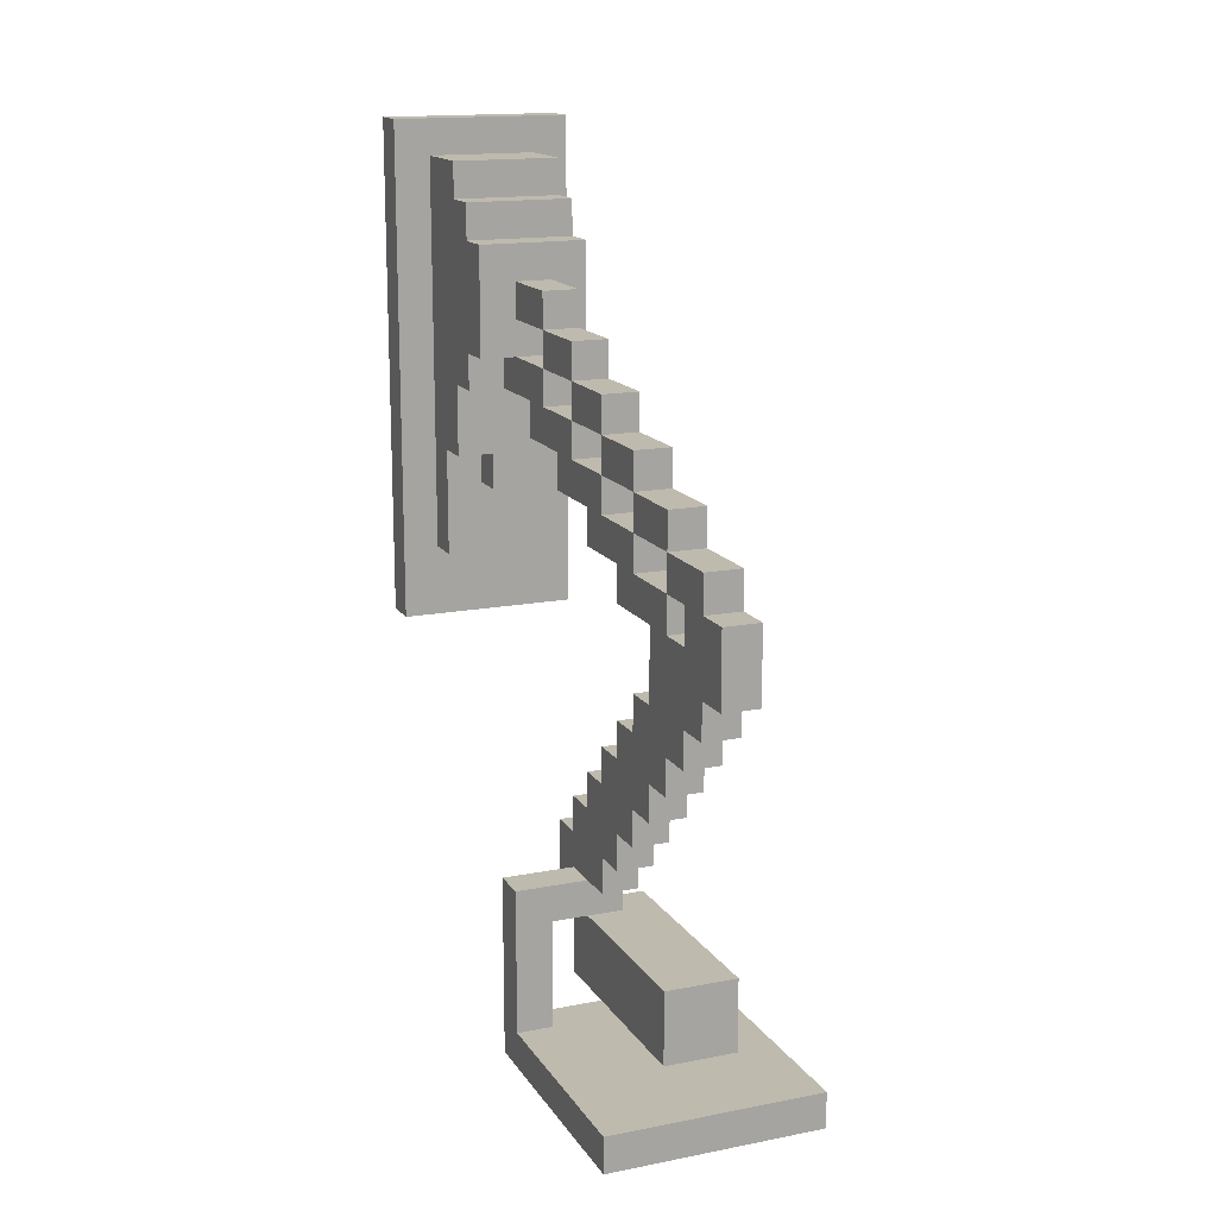
<metadata>
{"format":"obj","ext":"obj","renderer":"f3d","projection":"perspective","resolution":1024,"background":"white","views":[{"elev":15.6,"azim":157.7,"up":"+Z"}]}
</metadata>
<code>
o Microfones
v -0.3 2 -1.1
v -0.3 2 -1.2
v -0.3 2.7 -1.1
v -0.3 2.7 -1.2
v -0.2 1.1 1.2
v -0.2 1.1 -0.2
v -0.2 1.2 1.2
v -0.2 1.2 -0.2
v -0.1 1.2 1.1
v -0.1 1.2 0
v -0.1 1.3 0.3
v -0.1 1.3 0
v -0.1 1.4 1.1
v -0.1 1.4 1
v -0.1 1.4 0.5
v -0.1 1.4 0.3
v -0.1 1.5 1
v -0.1 1.5 0.9
v -0.1 1.5 0.6
v -0.1 1.5 0.5
v -0.1 1.6 0.9
v -0.1 1.6 0.6
v -0.1 2 -0.8
v -0.1 2 -1
v -0.1 2.2 -0.9
v -0.1 2.2 -1
v -0.1 2.5 -0.9
v -0.1 2.5 -1
v -0.1 2.6 -0.8
v -0.1 2.6 -1
v 0 1.3 0.3
v 0 1.3 0.2
v 0 1.4 0.3
v 0 1.4 0.2
v 0 1.5 0.6
v 0 1.5 0.5
v 0 1.6 0.8
v 0 1.6 0.7
v 0 1.6 0.6
v 0 1.7 0.5
v 0 1.7 0.4
v 0 1.8 0.8
v 0 1.8 0.7
v 0 1.8 0.6
v 0 1.8 0.5
v 0 1.9 0.4
v 0 1.9 0.3
v 0 1.9 -0.6
v 0 1.9 -0.8
v 0 2 0.7
v 0 2 0.6
v 0 2 0.5
v 0 2 0.4
v 0 2 -0.5
v 0 2 -0.6
v 0 2 -0.8
v 0 2.1 0.3
v 0 2.1 0.2
v 0 2.1 -0.4
v 0 2.1 -0.5
v 0 2.1 -0.7
v 0 2.1 -0.8
v 0 2.2 0.6
v 0 2.2 0.5
v 0 2.2 0.4
v 0 2.2 0.3
v 0 2.2 -0.3
v 0 2.2 -0.4
v 0 2.2 -0.6
v 0 2.2 -0.7
v 0 2.3 0.2
v 0 2.3 0.1
v 0 2.3 -0.2
v 0 2.3 -0.3
v 0 2.3 -0.5
v 0 2.3 -0.6
v 0 2.4 0.5
v 0 2.4 0.4
v 0 2.4 0.3
v 0 2.4 0.2
v 0 2.4 -0.1
v 0 2.4 -0.2
v 0 2.4 -0.4
v 0 2.4 -0.5
v 0 2.5 0.1
v 0 2.5 -0.1
v 0 2.5 -0.3
v 0 2.5 -0.4
v 0 2.6 0.4
v 0 2.6 0.3
v 0 2.6 0.2
v 0 2.6 0.1
v 0 2.6 -0.2
v 0 2.6 -0.3
v 0 2.7 0.2
v 0 2.7 0.1
v 0 2.7 -0.1
v 0 2.7 -0.2
v 0 2.8 0.3
v 0 2.8 0.2
v 0 2.8 0
v 0 2.8 -0.1
v 0 2.9 0.2
v 0 2.9 0
v 0.2 2 -0.8
v 0.2 2 -1.1
v 0.2 2.1 -0.8
v 0.2 2.1 -1.1
v 0.1 1.3 0.3
v 0.1 1.3 0.2
v 0.1 1.4 0.3
v 0.1 1.4 0.2
v 0.1 1.5 0.6
v 0.1 1.5 0.5
v 0.1 1.6 0.8
v 0.1 1.6 0.7
v 0.1 1.6 0.6
v 0.1 1.7 0.5
v 0.1 1.7 0.4
v 0.1 1.8 0.8
v 0.1 1.8 0.7
v 0.1 1.8 0.6
v 0.1 1.8 0.5
v 0.1 1.9 0.4
v 0.1 1.9 0.3
v 0.1 1.9 -0.6
v 0.1 1.9 -0.8
v 0.1 2 0.7
v 0.1 2 0.6
v 0.1 2 0.5
v 0.1 2 0.4
v 0.1 2 -0.5
v 0.1 2 -0.6
v 0.1 2 -0.7
v 0.1 2 -0.8
v 0.1 2 -1
v 0.1 2.1 0.3
v 0.1 2.1 0.2
v 0.1 2.1 -0.4
v 0.1 2.1 -0.5
v 0.1 2.1 -0.7
v 0.1 2.1 -0.8
v 0.1 2.2 0.6
v 0.1 2.2 0.5
v 0.1 2.2 0.4
v 0.1 2.2 0.3
v 0.1 2.2 -0.3
v 0.1 2.2 -0.4
v 0.1 2.2 -0.6
v 0.1 2.2 -0.7
v 0.1 2.2 -0.8
v 0.1 2.2 -0.9
v 0.1 2.3 0.2
v 0.1 2.3 0.1
v 0.1 2.3 -0.2
v 0.1 2.3 -0.3
v 0.1 2.3 -0.5
v 0.1 2.3 -0.6
v 0.1 2.4 0.5
v 0.1 2.4 0.4
v 0.1 2.4 0.3
v 0.1 2.4 0.2
v 0.1 2.4 -0.1
v 0.1 2.4 -0.2
v 0.1 2.4 -0.4
v 0.1 2.4 -0.5
v 0.1 2.5 0.1
v 0.1 2.5 -0.1
v 0.1 2.5 -0.3
v 0.1 2.5 -0.4
v 0.1 2.5 -0.8
v 0.1 2.5 -0.9
v 0.1 2.6 0.4
v 0.1 2.6 0.3
v 0.1 2.6 0.2
v 0.1 2.6 0.1
v 0.1 2.6 -0.2
v 0.1 2.6 -0.3
v 0.1 2.6 -0.8
v 0.1 2.6 -1
v 0.1 2.7 0.2
v 0.1 2.7 0.1
v 0.1 2.7 -0.1
v 0.1 2.7 -0.2
v 0.1 2.8 0.3
v 0.1 2.8 0.2
v 0.1 2.8 0
v 0.1 2.8 -0.1
v 0.1 2.9 0.2
v 0.1 2.9 0
v 0.2 1.2 1.1
v 0.2 1.2 0
v 0.2 1.3 0.3
v 0.2 1.3 0
v 0.2 1.4 1.1
v 0.2 1.4 1
v 0.2 1.4 0.5
v 0.2 1.4 0.3
v 0.2 1.5 1
v 0.2 1.5 0.9
v 0.2 1.5 0.6
v 0.2 1.5 0.5
v 0.2 1.6 0.9
v 0.2 1.6 0.6
v 0.3 1.1 1.2
v 0.3 1.1 -0.2
v 0.3 1.2 1.2
v 0.3 1.2 -0.2
v 0.3 2 -0.7
v 0.3 2 -1.2
v 0.3 2.1 -0.7
v 0.3 2.1 -1.1
v 0.3 2.7 -1.1
v 0.3 2.7 -1.2
v -0.2 1.1 1.2
v -0.2 1.2 1.2
v 0.3 1.1 1.2
v 0.3 1.2 1.2
v -0.1 1.2 1.1
v -0.1 1.4 1.1
v 0.2 1.2 1.1
v 0.2 1.4 1.1
v -0.1 1.4 1
v -0.1 1.5 1
v 0.2 1.4 1
v 0.2 1.5 1
v -0.1 1.5 0.9
v -0.1 1.6 0.9
v 0.2 1.5 0.9
v 0.2 1.6 0.9
v 0 1.6 0.8
v 0 1.8 0.8
v 0.1 1.6 0.8
v 0.1 1.8 0.8
v 0 1.8 0.7
v 0 2 0.7
v 0.1 1.8 0.7
v 0.1 2 0.7
v 0 1.6 0.6
v 0 1.8 0.6
v 0 2 0.6
v 0 2.2 0.6
v 0.1 1.6 0.6
v 0.1 1.8 0.6
v 0.1 2 0.6
v 0.1 2.2 0.6
v 0 1.8 0.5
v 0 2 0.5
v 0 2.2 0.5
v 0 2.4 0.5
v 0.1 1.8 0.5
v 0.1 2 0.5
v 0.1 2.2 0.5
v 0.1 2.4 0.5
v 0 2 0.4
v 0 2.2 0.4
v 0 2.4 0.4
v 0 2.6 0.4
v 0.1 2 0.4
v 0.1 2.2 0.4
v 0.1 2.4 0.4
v 0.1 2.6 0.4
v 0 2.2 0.3
v 0 2.4 0.3
v 0 2.6 0.3
v 0 2.8 0.3
v 0.1 2.2 0.3
v 0.1 2.4 0.3
v 0.1 2.6 0.3
v 0.1 2.8 0.3
v 0 2.4 0.2
v 0 2.6 0.2
v 0 2.8 0.2
v 0 2.9 0.2
v 0.1 2.4 0.2
v 0.1 2.6 0.2
v 0.1 2.8 0.2
v 0.1 2.9 0.2
v 0 2.6 0.1
v 0 2.7 0.1
v 0.1 2.6 0.1
v 0.1 2.7 0.1
v 0 2.4 -0.1
v 0 2.5 -0.1
v 0.1 2.4 -0.1
v 0.1 2.5 -0.1
v 0 2.3 -0.2
v 0 2.4 -0.2
v 0.1 2.3 -0.2
v 0.1 2.4 -0.2
v 0 2.2 -0.3
v 0 2.3 -0.3
v 0.1 2.2 -0.3
v 0.1 2.3 -0.3
v 0 2.1 -0.4
v 0 2.2 -0.4
v 0.1 2.1 -0.4
v 0.1 2.2 -0.4
v 0 2 -0.5
v 0 2.1 -0.5
v 0.1 2 -0.5
v 0.1 2.1 -0.5
v 0 1.9 -0.6
v 0 2 -0.6
v 0.1 1.9 -0.6
v 0.1 2 -0.6
v 0.1 2 -0.7
v 0.1 2.1 -0.7
v 0.3 2 -0.7
v 0.3 2.1 -0.7
v -0.1 2 -0.8
v -0.1 2.6 -0.8
v 0 2 -0.8
v 0 2.1 -0.8
v 0 2.2 -0.8
v 0 2.5 -0.8
v 0.1 2.1 -0.8
v 0.1 2.2 -0.8
v 0.1 2.5 -0.8
v 0.1 2.6 -0.8
v -0.3 2 -1.1
v -0.3 2.7 -1.1
v -0.2 2.1 -1.1
v -0.2 2.6 -1.1
v 0.2 2 -1.1
v 0.2 2.1 -1.1
v 0.2 2.6 -1.1
v 0.3 2.1 -1.1
v 0.3 2.7 -1.1
v 0 1.6 0.7
v 0 1.8 0.7
v 0.1 1.6 0.7
v 0.1 1.8 0.7
v -0.1 1.5 0.6
v -0.1 1.6 0.6
v 0 1.5 0.6
v 0 1.6 0.6
v 0 1.8 0.6
v 0 2 0.6
v 0.1 1.5 0.6
v 0.1 1.6 0.6
v 0.1 1.8 0.6
v 0.1 2 0.6
v 0.2 1.5 0.6
v 0.2 1.6 0.6
v -0.1 1.4 0.5
v -0.1 1.5 0.5
v 0 1.5 0.5
v 0 1.7 0.5
v 0 2 0.5
v 0 2.2 0.5
v 0.1 1.5 0.5
v 0.1 1.7 0.5
v 0.1 2 0.5
v 0.1 2.2 0.5
v 0.2 1.4 0.5
v 0.2 1.5 0.5
v 0 1.7 0.4
v 0 1.9 0.4
v 0 2.2 0.4
v 0 2.4 0.4
v 0.1 1.7 0.4
v 0.1 1.9 0.4
v 0.1 2.2 0.4
v 0.1 2.4 0.4
v -0.1 1.3 0.3
v -0.1 1.4 0.3
v 0 1.3 0.3
v 0 1.4 0.3
v 0 1.9 0.3
v 0 2.1 0.3
v 0 2.4 0.3
v 0 2.6 0.3
v 0.1 1.3 0.3
v 0.1 1.4 0.3
v 0.1 1.9 0.3
v 0.1 2.1 0.3
v 0.1 2.4 0.3
v 0.1 2.6 0.3
v 0.2 1.3 0.3
v 0.2 1.4 0.3
v 0 1.3 0.2
v 0 1.4 0.2
v 0 2.1 0.2
v 0 2.3 0.2
v 0 2.6 0.2
v 0 2.7 0.2
v 0.1 1.3 0.2
v 0.1 1.4 0.2
v 0.1 2.1 0.2
v 0.1 2.3 0.2
v 0.1 2.6 0.2
v 0.1 2.7 0.2
v 0 2.3 0.1
v 0 2.5 0.1
v 0.1 2.3 0.1
v 0.1 2.5 0.1
v -0.1 1.2 0
v -0.1 1.3 0
v 0 2.8 0
v 0 2.9 0
v 0.1 2.8 0
v 0.1 2.9 0
v 0.2 1.2 0
v 0.2 1.3 0
v 0 2.7 -0.1
v 0 2.8 -0.1
v 0.1 2.7 -0.1
v 0.1 2.8 -0.1
v -0.2 1.1 -0.2
v -0.2 1.2 -0.2
v 0 2.6 -0.2
v 0 2.7 -0.2
v 0.1 2.6 -0.2
v 0.1 2.7 -0.2
v 0.3 1.1 -0.2
v 0.3 1.2 -0.2
v 0 2.5 -0.3
v 0 2.6 -0.3
v 0.1 2.5 -0.3
v 0.1 2.6 -0.3
v 0 2.4 -0.4
v 0 2.5 -0.4
v 0.1 2.4 -0.4
v 0.1 2.5 -0.4
v 0 2.3 -0.5
v 0 2.4 -0.5
v 0.1 2.3 -0.5
v 0.1 2.4 -0.5
v 0 2.2 -0.6
v 0 2.3 -0.6
v 0.1 2.2 -0.6
v 0.1 2.3 -0.6
v 0 2.1 -0.7
v 0 2.2 -0.7
v 0.1 2.1 -0.7
v 0.1 2.2 -0.7
v 0 1.9 -0.8
v 0 2 -0.8
v 0.1 1.9 -0.8
v 0.1 2 -0.8
v 0.1 2.1 -0.8
v 0.2 2 -0.8
v 0.2 2.1 -0.8
v -0.1 2 -1
v -0.1 2.2 -1
v -0.1 2.5 -1
v -0.1 2.6 -1
v 0 2.2 -1
v 0 2.5 -1
v 0.1 2 -1
v 0.1 2.6 -1
v -0.3 2 -1.2
v -0.3 2.7 -1.2
v -0.2 2.1 -1.2
v -0.2 2.6 -1.2
v 0.2 2.1 -1.2
v 0.2 2.6 -1.2
v 0.3 2 -1.2
v 0.3 2.7 -1.2
v -0.2 1.1 1.2
v 0.3 1.1 1.2
v -0.2 1.1 -0.2
v 0.3 1.1 -0.2
v 0 1.7 0.5
v 0.1 1.7 0.5
v 0 1.7 0.4
v 0.1 1.7 0.4
v 0 1.8 0.7
v 0.1 1.8 0.7
v 0 1.8 0.6
v 0.1 1.8 0.6
v 0 1.9 0.4
v 0.1 1.9 0.4
v 0 1.9 0.3
v 0.1 1.9 0.3
v 0 1.9 -0.6
v 0.1 1.9 -0.6
v 0 1.9 -0.8
v 0.1 1.9 -0.8
v 0 2 0.6
v 0.1 2 0.6
v 0 2 0.5
v 0.1 2 0.5
v 0 2 -0.5
v 0.1 2 -0.5
v 0 2 -0.6
v 0.1 2 -0.6
v 0.1 2 -0.7
v 0.3 2 -0.7
v -0.1 2 -0.8
v 0 2 -0.8
v 0.1 2 -0.8
v 0.2 2 -0.8
v -0.1 2 -1
v 0.1 2 -1
v -0.3 2 -1.1
v 0.2 2 -1.1
v -0.3 2 -1.2
v 0.3 2 -1.2
v 0 2.1 0.3
v 0.1 2.1 0.3
v 0 2.1 0.2
v 0.1 2.1 0.2
v 0 2.1 -0.4
v 0.1 2.1 -0.4
v 0 2.1 -0.5
v 0.1 2.1 -0.5
v 0 2.2 0.5
v 0.1 2.2 0.5
v 0 2.2 0.4
v 0.1 2.2 0.4
v 0 2.2 -0.3
v 0.1 2.2 -0.3
v 0 2.2 -0.4
v 0.1 2.2 -0.4
v 0 2.3 0.2
v 0.1 2.3 0.2
v 0 2.3 0.1
v 0.1 2.3 0.1
v 0 2.3 -0.2
v 0.1 2.3 -0.2
v 0 2.3 -0.3
v 0.1 2.3 -0.3
v 0 2.4 0.4
v 0.1 2.4 0.4
v 0 2.4 0.3
v 0.1 2.4 0.3
v 0 2.4 -0.1
v 0.1 2.4 -0.1
v 0 2.4 -0.2
v 0.1 2.4 -0.2
v 0 2.5 0.1
v 0.1 2.5 0.1
v 0 2.5 -0.1
v 0.1 2.5 -0.1
v 0 2.6 0.3
v 0.1 2.6 0.3
v 0 2.6 0.2
v 0.1 2.6 0.2
v 0 2.7 0.2
v 0.1 2.7 0.2
v 0 2.7 0.1
v 0.1 2.7 0.1
v -0.2 1.2 1.2
v 0.3 1.2 1.2
v -0.1 1.2 1.1
v 0.2 1.2 1.1
v -0.1 1.2 0
v 0.2 1.2 0
v -0.2 1.2 -0.2
v 0.3 1.2 -0.2
v -0.1 1.3 0.3
v 0 1.3 0.3
v 0.1 1.3 0.3
v 0.2 1.3 0.3
v 0 1.3 0.2
v 0.1 1.3 0.2
v -0.1 1.3 0
v 0.2 1.3 0
v -0.1 1.4 1.1
v 0.2 1.4 1.1
v -0.1 1.4 1
v 0.2 1.4 1
v -0.1 1.4 0.5
v 0.2 1.4 0.5
v -0.1 1.4 0.3
v 0 1.4 0.3
v 0.1 1.4 0.3
v 0.2 1.4 0.3
v 0 1.4 0.2
v 0.1 1.4 0.2
v -0.1 1.5 1
v 0.2 1.5 1
v -0.1 1.5 0.9
v 0.2 1.5 0.9
v -0.1 1.5 0.6
v 0 1.5 0.6
v 0.1 1.5 0.6
v 0.2 1.5 0.6
v -0.1 1.5 0.5
v 0 1.5 0.5
v 0.1 1.5 0.5
v 0.2 1.5 0.5
v -0.1 1.6 0.9
v 0.2 1.6 0.9
v 0 1.6 0.8
v 0.1 1.6 0.8
v 0 1.6 0.7
v 0.1 1.6 0.7
v -0.1 1.6 0.6
v 0 1.6 0.6
v 0.1 1.6 0.6
v 0.2 1.6 0.6
v 0 1.8 0.8
v 0.1 1.8 0.8
v 0 1.8 0.7
v 0.1 1.8 0.7
v 0 1.8 0.6
v 0.1 1.8 0.6
v 0 1.8 0.5
v 0.1 1.8 0.5
v 0 2 0.7
v 0.1 2 0.7
v 0 2 0.6
v 0.1 2 0.6
v 0 2 0.5
v 0.1 2 0.5
v 0 2 0.4
v 0.1 2 0.4
v 0 2.1 -0.7
v 0.1 2.1 -0.7
v 0.3 2.1 -0.7
v 0 2.1 -0.8
v 0.1 2.1 -0.8
v 0.2 2.1 -0.8
v 0.2 2.1 -1.1
v 0.3 2.1 -1.1
v 0 2.2 0.6
v 0.1 2.2 0.6
v 0 2.2 0.5
v 0.1 2.2 0.5
v 0 2.2 0.4
v 0.1 2.2 0.4
v 0 2.2 0.3
v 0.1 2.2 0.3
v 0 2.2 -0.6
v 0.1 2.2 -0.6
v 0 2.2 -0.7
v 0.1 2.2 -0.7
v 0 2.3 -0.5
v 0.1 2.3 -0.5
v 0 2.3 -0.6
v 0.1 2.3 -0.6
v 0 2.4 0.5
v 0.1 2.4 0.5
v 0 2.4 0.4
v 0.1 2.4 0.4
v 0 2.4 0.3
v 0.1 2.4 0.3
v 0 2.4 0.2
v 0.1 2.4 0.2
v 0 2.4 -0.4
v 0.1 2.4 -0.4
v 0 2.4 -0.5
v 0.1 2.4 -0.5
v 0 2.5 -0.3
v 0.1 2.5 -0.3
v 0 2.5 -0.4
v 0.1 2.5 -0.4
v 0 2.6 0.4
v 0.1 2.6 0.4
v 0 2.6 0.3
v 0.1 2.6 0.3
v 0 2.6 0.2
v 0.1 2.6 0.2
v 0 2.6 0.1
v 0.1 2.6 0.1
v 0 2.6 -0.2
v 0.1 2.6 -0.2
v 0 2.6 -0.3
v 0.1 2.6 -0.3
v -0.1 2.6 -0.8
v 0.1 2.6 -0.8
v -0.1 2.6 -1
v 0.1 2.6 -1
v 0 2.7 -0.1
v 0.1 2.7 -0.1
v 0 2.7 -0.2
v 0.1 2.7 -0.2
v -0.3 2.7 -1.1
v 0.3 2.7 -1.1
v -0.3 2.7 -1.2
v 0.3 2.7 -1.2
v 0 2.8 0.3
v 0.1 2.8 0.3
v 0 2.8 0.2
v 0.1 2.8 0.2
v 0 2.8 0
v 0.1 2.8 0
v 0 2.8 -0.1
v 0.1 2.8 -0.1
v 0 2.9 0.2
v 0.1 2.9 0.2
v 0 2.9 0
v 0.1 2.9 0
f 3 2 1
f 4 2 3
f 7 6 5
f 8 6 7
f 11 10 9
f 12 10 11
f 13 11 9
f 14 11 13
f 15 11 14
f 16 11 15
f 17 15 14
f 18 15 17
f 19 15 18
f 20 15 19
f 21 19 18
f 22 19 21
f 25 24 23
f 26 24 25
f 27 25 23
f 27 26 25
f 28 26 27
f 29 27 23
f 29 28 27
f 30 28 29
f 33 32 31
f 34 32 33
f 39 36 35
f 40 36 39
f 42 38 37
f 43 38 42
f 44 41 40
f 44 40 39
f 45 41 44
f 46 41 45
f 50 44 43
f 51 44 50
f 52 47 46
f 52 46 45
f 53 47 52
f 55 49 48
f 56 49 55
f 57 47 53
f 60 56 55
f 60 55 54
f 61 56 60
f 62 56 61
f 63 52 51
f 64 52 63
f 65 58 57
f 65 57 53
f 66 58 65
f 68 60 59
f 68 61 60
f 69 61 68
f 70 61 69
f 71 58 66
f 74 69 68
f 74 68 67
f 75 69 74
f 76 69 75
f 77 65 64
f 78 65 77
f 79 72 71
f 79 71 66
f 80 72 79
f 82 74 73
f 82 75 74
f 83 75 82
f 84 75 83
f 85 72 80
f 86 83 82
f 86 82 81
f 87 83 86
f 88 83 87
f 89 79 78
f 90 79 89
f 91 85 80
f 91 86 85
f 91 87 86
f 92 87 91
f 93 87 92
f 94 87 93
f 95 91 90
f 96 93 92
f 97 93 96
f 98 93 97
f 99 95 90
f 99 96 95
f 99 97 96
f 100 97 99
f 101 97 100
f 102 97 101
f 103 101 100
f 104 101 103
f 107 106 105
f 108 106 107
f 109 110 111
f 111 110 112
f 113 114 117
f 117 114 118
f 115 116 120
f 120 116 121
f 118 119 122
f 117 118 122
f 122 119 123
f 123 119 124
f 121 122 128
f 128 122 129
f 124 125 130
f 123 124 130
f 130 125 131
f 126 127 133
f 133 127 134
f 134 127 135
f 131 125 137
f 133 134 140
f 132 133 140
f 140 134 141
f 135 136 142
f 129 130 143
f 143 130 144
f 137 138 145
f 131 137 145
f 145 138 146
f 140 141 148
f 139 140 148
f 148 141 149
f 149 141 150
f 142 136 151
f 151 136 152
f 146 138 153
f 148 149 156
f 147 148 156
f 156 149 157
f 157 149 158
f 144 145 159
f 159 145 160
f 153 154 161
f 146 153 161
f 161 154 162
f 155 156 164
f 156 157 164
f 164 157 165
f 165 157 166
f 162 154 167
f 164 165 168
f 163 164 168
f 168 165 169
f 169 165 170
f 151 152 171
f 152 136 172
f 171 152 172
f 160 161 173
f 173 161 174
f 168 169 175
f 167 168 175
f 162 167 175
f 175 169 176
f 176 169 177
f 177 169 178
f 171 172 179
f 172 136 180
f 179 172 180
f 174 175 181
f 176 177 182
f 182 177 183
f 183 177 184
f 174 181 185
f 181 182 185
f 182 183 185
f 185 183 186
f 186 183 187
f 187 183 188
f 186 187 189
f 189 187 190
f 191 192 193
f 193 192 194
f 191 193 195
f 195 193 196
f 196 193 197
f 197 193 198
f 196 197 199
f 199 197 200
f 200 197 201
f 201 197 202
f 200 201 203
f 203 201 204
f 205 206 207
f 207 206 208
f 209 210 211
f 211 210 212
f 212 210 213
f 213 210 214
f 217 216 215
f 218 216 217
f 221 220 219
f 222 220 221
f 225 224 223
f 226 224 225
f 229 228 227
f 230 228 229
f 233 232 231
f 234 232 233
f 237 236 235
f 238 236 237
f 243 240 239
f 244 240 243
f 245 242 241
f 246 242 245
f 251 248 247
f 252 248 251
f 253 250 249
f 254 250 253
f 259 256 255
f 260 256 259
f 261 258 257
f 262 258 261
f 267 264 263
f 268 264 267
f 269 266 265
f 270 266 269
f 275 272 271
f 276 272 275
f 277 274 273
f 278 274 277
f 281 280 279
f 282 280 281
f 285 284 283
f 286 284 285
f 289 288 287
f 290 288 289
f 293 292 291
f 294 292 293
f 297 296 295
f 298 296 297
f 301 300 299
f 302 300 301
f 305 304 303
f 306 304 305
f 309 308 307
f 310 308 309
f 313 312 311
f 314 312 313
f 315 312 314
f 316 312 315
f 317 315 314
f 318 316 315
f 318 315 317
f 319 312 316
f 319 316 318
f 320 312 319
f 323 322 321
f 324 322 323
f 325 323 321
f 326 324 323
f 326 323 325
f 327 322 324
f 327 324 326
f 328 327 326
f 329 322 327
f 329 327 328
f 330 331 332
f 332 331 333
f 334 335 336
f 336 335 337
f 338 339 342
f 342 339 343
f 340 341 344
f 344 341 345
f 346 347 348
f 346 348 352
f 348 349 352
f 352 349 353
f 350 351 354
f 354 351 355
f 346 352 356
f 356 352 357
f 358 359 362
f 362 359 363
f 360 361 364
f 364 361 365
f 366 367 368
f 368 367 369
f 370 371 376
f 376 371 377
f 372 373 378
f 378 373 379
f 374 375 380
f 380 375 381
f 382 383 388
f 388 383 389
f 384 385 390
f 390 385 391
f 386 387 392
f 392 387 393
f 394 395 396
f 396 395 397
f 400 401 402
f 402 401 403
f 398 399 404
f 404 399 405
f 406 407 408
f 408 407 409
f 412 413 414
f 414 413 415
f 410 411 416
f 416 411 417
f 418 419 420
f 420 419 421
f 422 423 424
f 424 423 425
f 426 427 428
f 428 427 429
f 430 431 432
f 432 431 433
f 434 435 436
f 436 435 437
f 438 439 440
f 440 439 441
f 441 442 443
f 443 442 444
f 445 446 449
f 446 447 449
f 447 448 450
f 449 447 450
f 445 449 451
f 449 450 451
f 450 448 452
f 451 450 452
f 453 454 455
f 455 454 456
f 453 455 457
f 455 456 457
f 456 454 458
f 457 456 458
f 453 457 459
f 457 458 459
f 458 454 460
f 459 458 460
f 463 462 461
f 464 462 463
f 467 466 465
f 468 466 467
f 471 470 469
f 472 470 471
f 475 474 473
f 476 474 475
f 479 478 477
f 480 478 479
f 483 482 481
f 484 482 483
f 487 486 485
f 488 486 487
f 493 490 489
f 494 490 493
f 495 492 491
f 495 493 492
f 496 493 495
f 498 490 494
f 499 498 497
f 500 490 498
f 500 498 499
f 503 502 501
f 504 502 503
f 507 506 505
f 508 506 507
f 511 510 509
f 512 510 511
f 515 514 513
f 516 514 515
f 519 518 517
f 520 518 519
f 523 522 521
f 524 522 523
f 527 526 525
f 528 526 527
f 531 530 529
f 532 530 531
f 535 534 533
f 536 534 535
f 539 538 537
f 540 538 539
f 543 542 541
f 544 542 543
f 545 546 547
f 547 546 548
f 545 547 549
f 548 546 550
f 545 549 551
f 549 550 551
f 550 546 552
f 551 550 552
f 553 554 557
f 555 556 558
f 553 557 559
f 557 558 559
f 558 556 560
f 559 558 560
f 561 562 563
f 563 562 564
f 565 566 567
f 567 566 568
f 568 566 569
f 569 566 570
f 568 569 571
f 571 569 572
f 573 574 575
f 575 574 576
f 577 578 581
f 581 578 582
f 579 580 583
f 583 580 584
f 585 586 587
f 587 586 588
f 585 587 589
f 588 586 590
f 585 589 591
f 589 590 591
f 591 590 592
f 590 586 593
f 592 590 593
f 593 586 594
f 595 596 597
f 597 596 598
f 599 600 601
f 601 600 602
f 603 604 605
f 605 604 606
f 607 608 609
f 609 608 610
f 611 612 614
f 612 613 614
f 614 613 615
f 615 613 616
f 616 613 617
f 617 613 618
f 619 620 621
f 621 620 622
f 623 624 625
f 625 624 626
f 627 628 629
f 629 628 630
f 631 632 633
f 633 632 634
f 635 636 637
f 637 636 638
f 639 640 641
f 641 640 642
f 643 644 645
f 645 644 646
f 647 648 649
f 649 648 650
f 651 652 653
f 653 652 654
f 655 656 657
f 657 656 658
f 659 660 661
f 661 660 662
f 663 664 665
f 665 664 666
f 667 668 669
f 669 668 670
f 671 672 673
f 673 672 674
f 675 676 677
f 677 676 678
f 679 680 681
f 681 680 682
f 683 684 685
f 685 684 686

</code>
